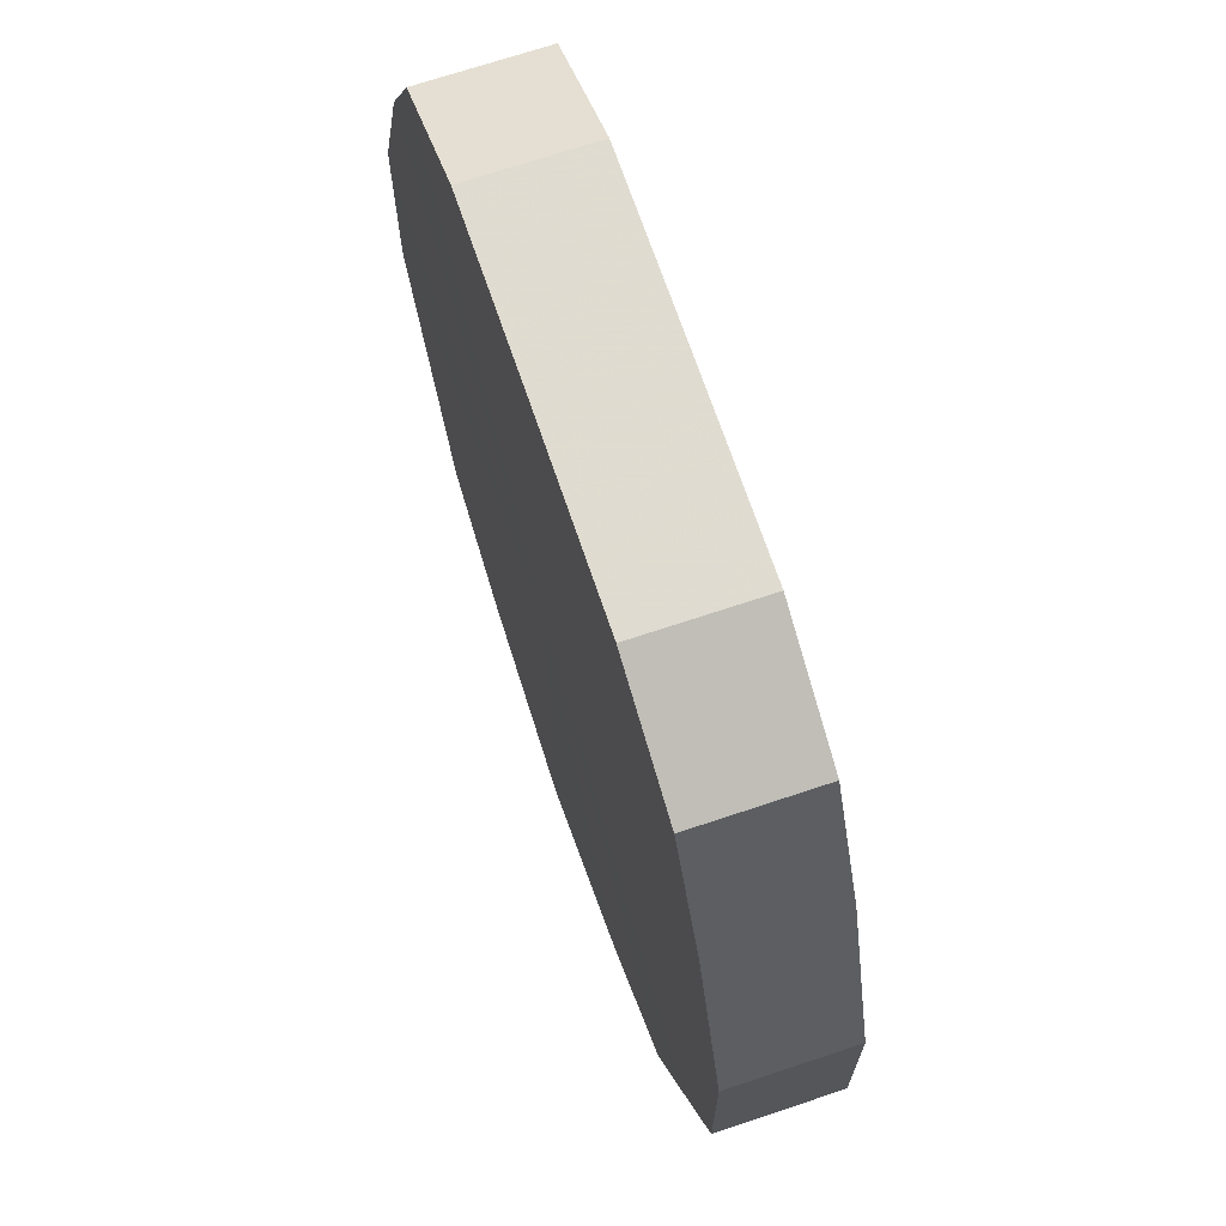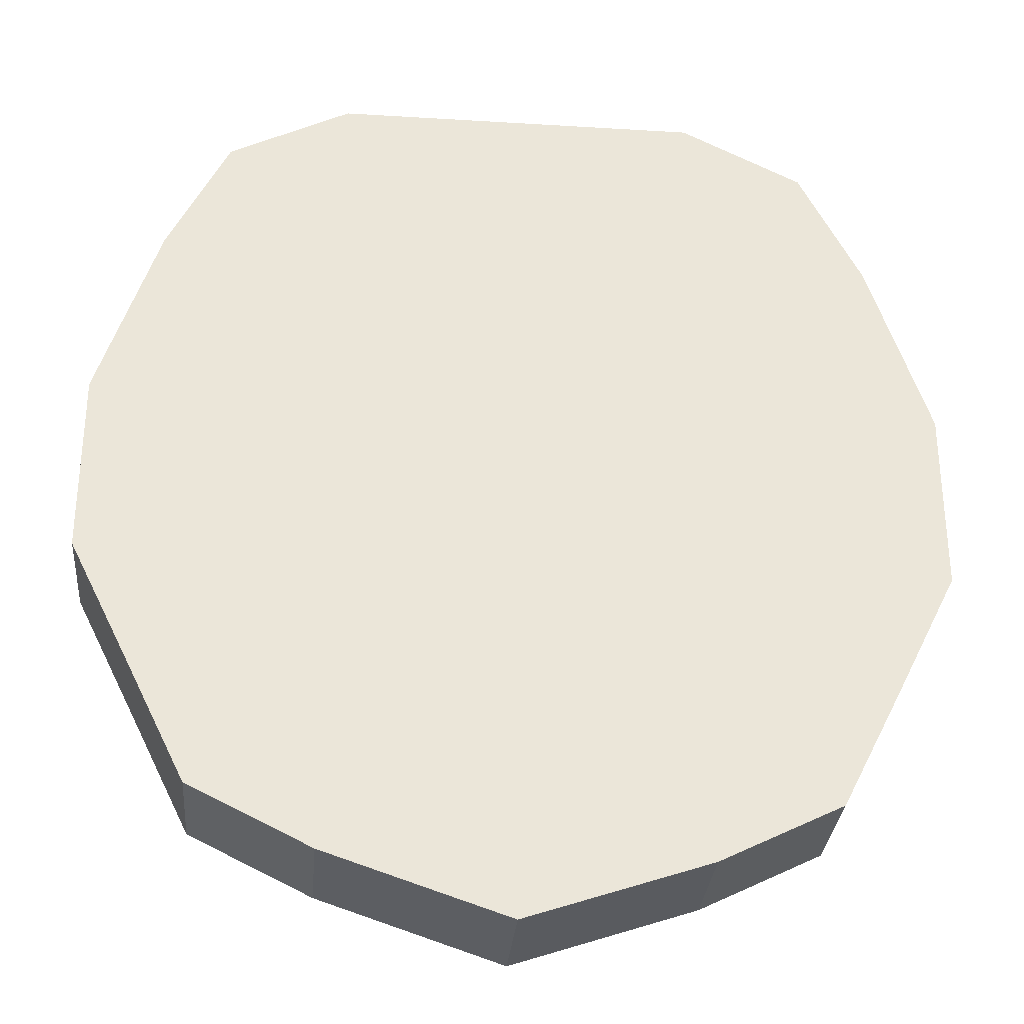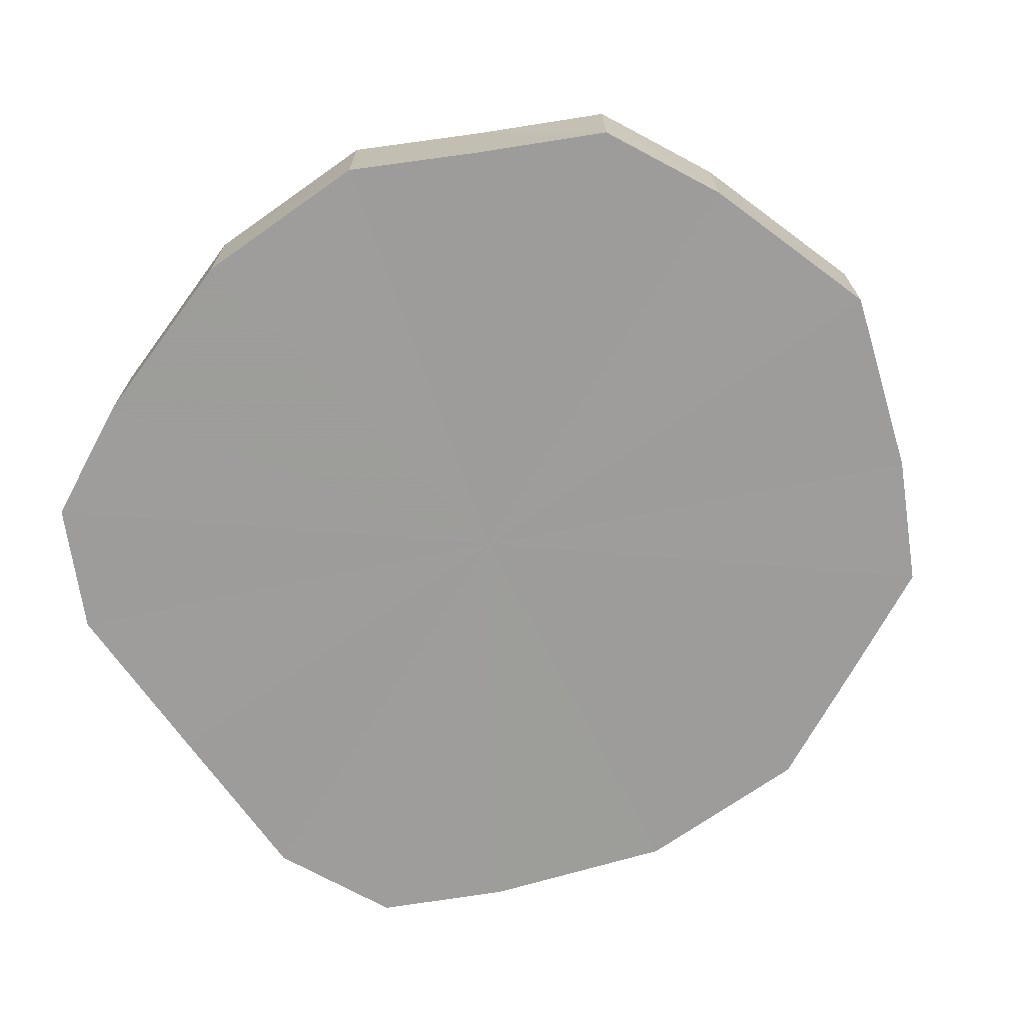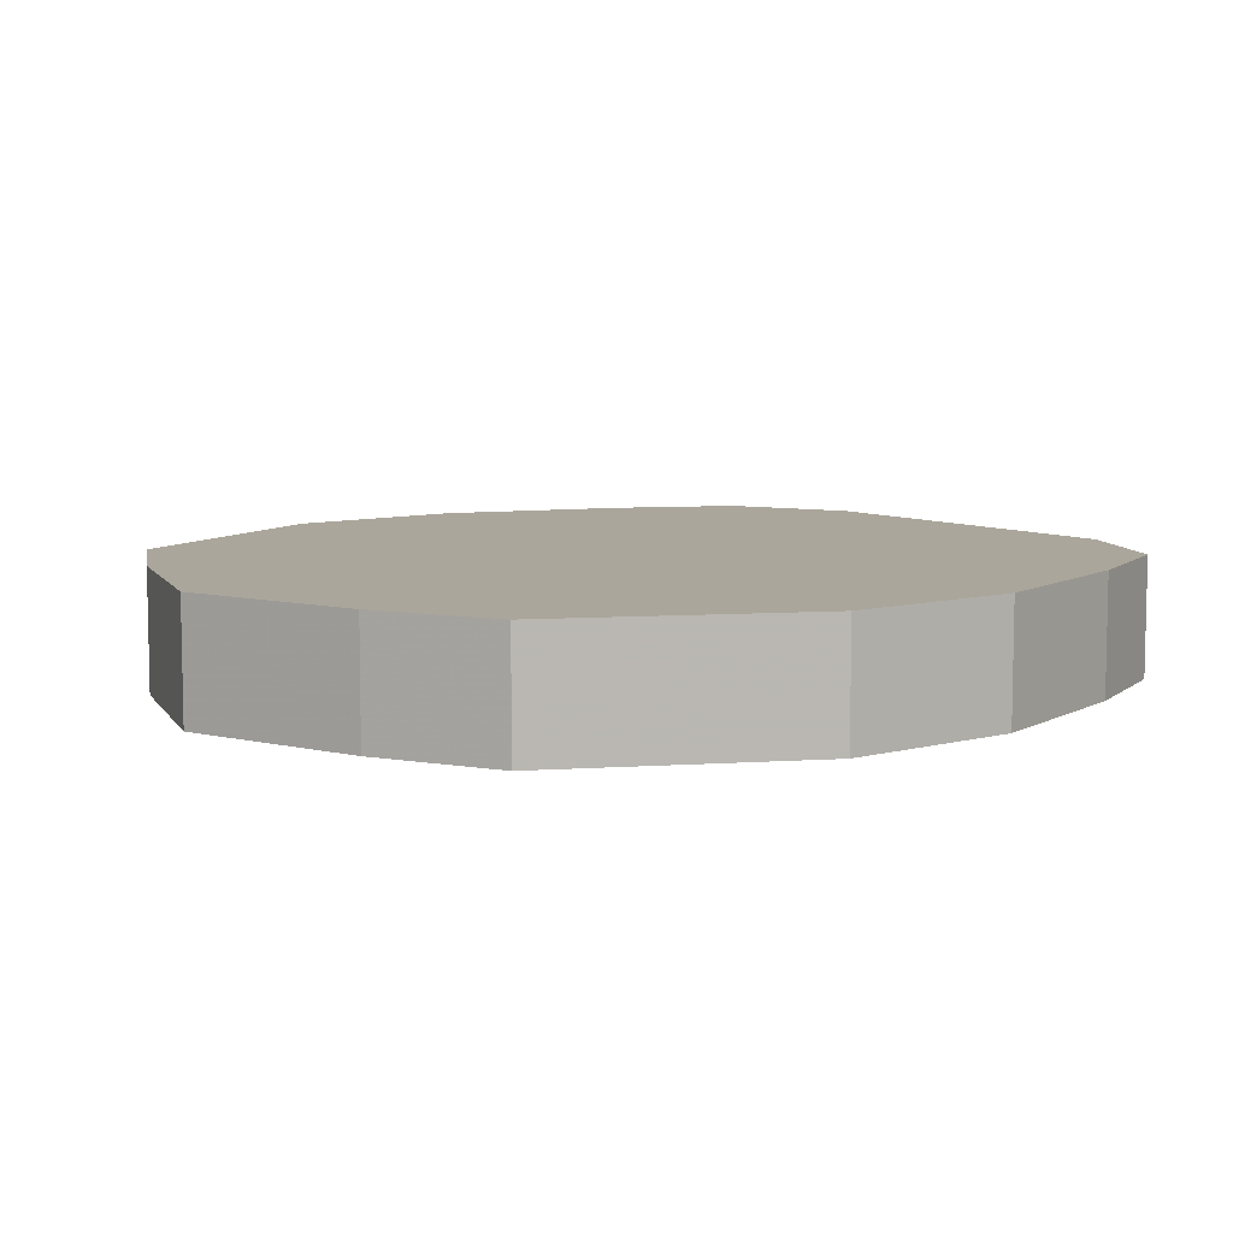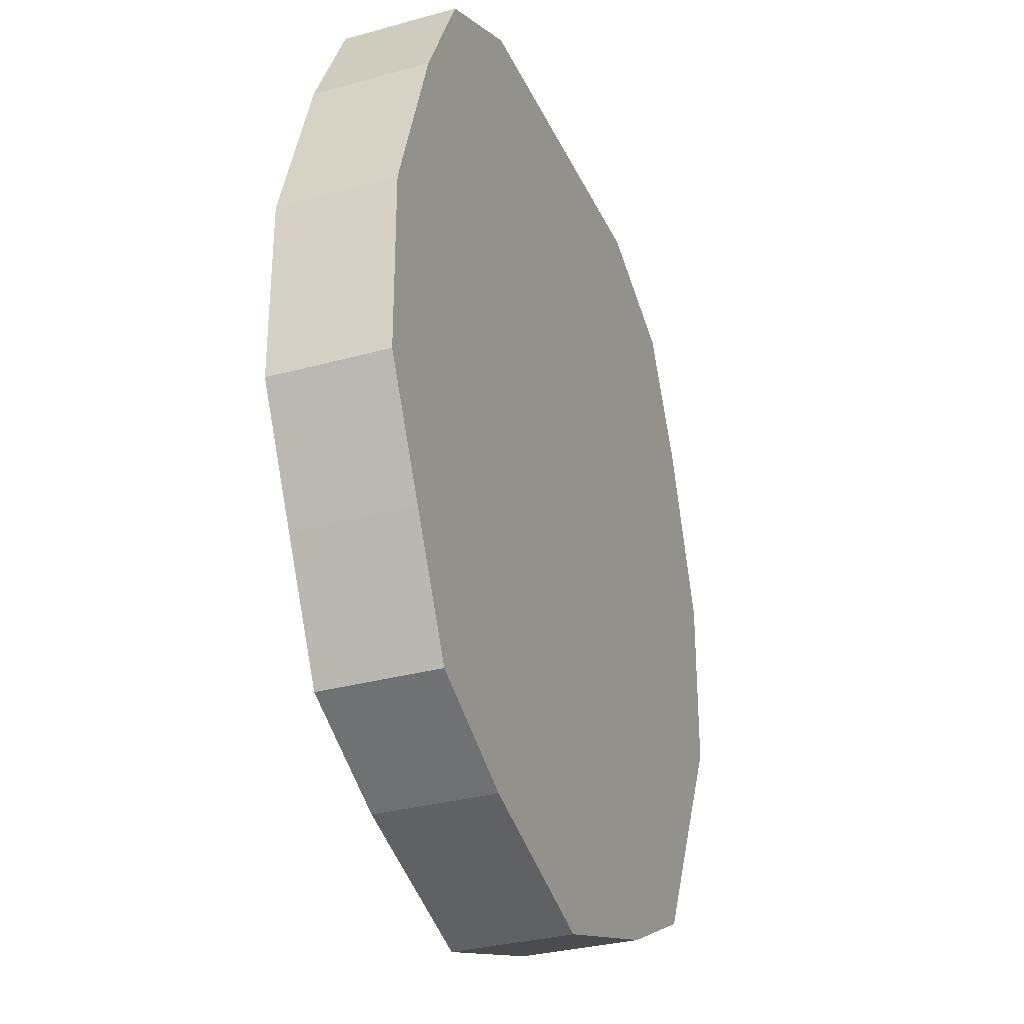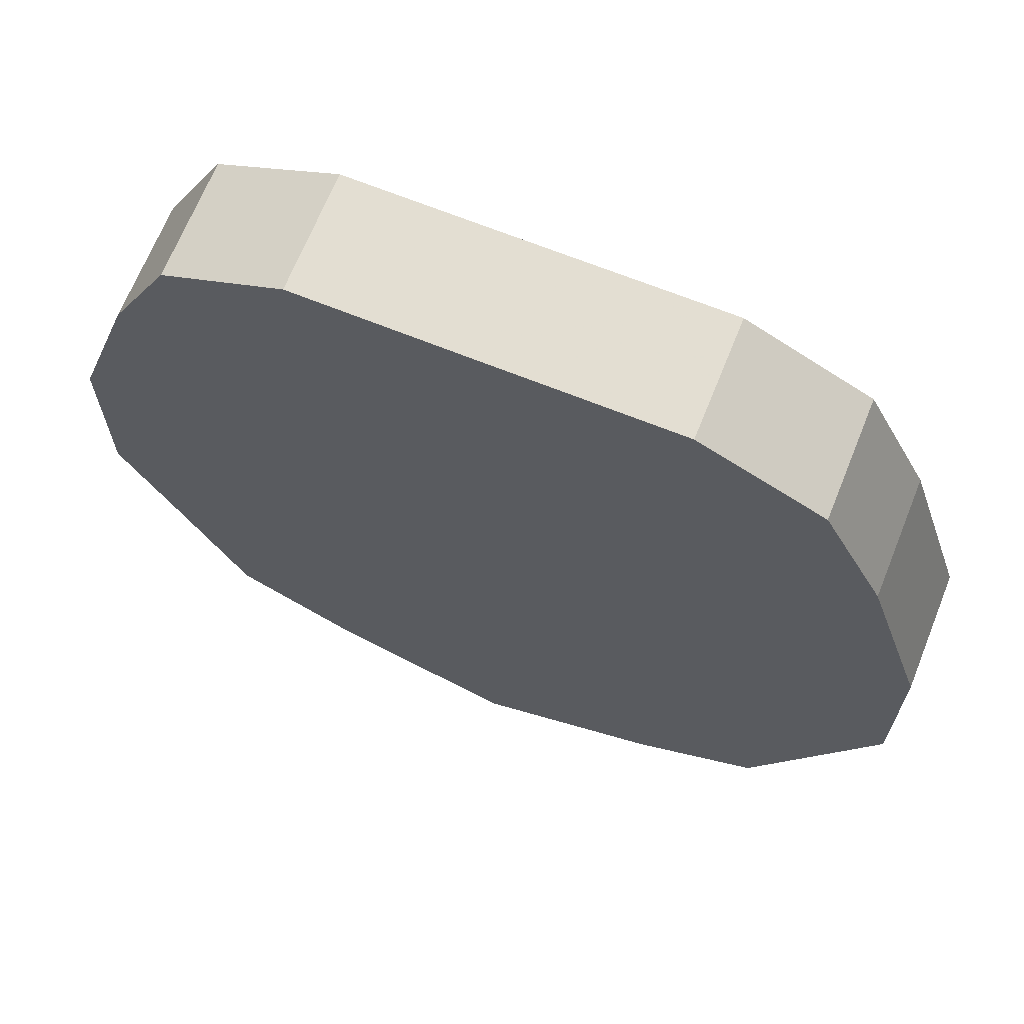
<metadata>
{"format":"obj","ext":"obj","renderer":"f3d","projection":"perspective","resolution":1024,"background":"white","views":[{"elev":69.6,"azim":-108.7,"up":"+Y"},{"elev":-31.0,"azim":175.1,"up":"+Y"},{"elev":-70.3,"azim":-54.9,"up":"+Z"},{"elev":7.9,"azim":52.8,"up":"+Z"},{"elev":-31.3,"azim":111.4,"up":"+Y"},{"elev":67.7,"azim":22.0,"up":"+Y"}]}
</metadata>
<code>
o 10592
v 2229 1889 12.8
v 2229 1889 12.8
v 2229 1889 12.82
v 2229 1889 12.8
v 2229 1889 12.82
v 2229 1889 12.8
v 2229 1889 12.82
v 2229 1889 12.8
v 2229 1889 12.82
v 2229 1889 12.8
v 2229 1889 12.82
v 2229 1889 12.8
v 2229 1889 12.82
v 2229 1889 12.8
v 2229 1889 12.82
v 2229 1889 12.8
v 2229 1889 12.82
v 2229 1889 12.8
v 2229 1889 12.82
v 2229 1889 12.8
v 2229 1889 12.82
v 2229 1889 12.8
v 2229 1889 12.82
v 2229 1889 12.8
v 2229 1889 12.82
v 2229 1889 12.8
v 2229 1889 12.82
v 2229 1889 12.8
v 2229 1889 12.82
v 2229 1889 12.8
v 2229 1889 12.82
v 2229 1889 12.8
v 2229 1889 12.82
v 2229 1889 12.8
v 2229 1889 12.82
v 2229 1889 12.82
v 2229 1889 12.82
v 2229 1889 12.8
v 2229 1889 12.82
v 2229 1889 12.8
v 2229 1889 12.82
v 2229 1889 12.82
v 2229 1889 12.8
v 2229 1889 12.82
v 2229 1889 12.8
v 2229 1889 12.8
v 2229 1889 12.82
v 2229 1889 12.82
v 2229 1889 12.8
v 2229 1889 12.82
v 2229 1889 12.8
v 2229 1889 12.8
v 2229 1889 12.82
v 2229 1889 12.82
v 2229 1889 12.8
v 2229 1889 12.82
v 2229 1889 12.8
v 2229 1889 12.8
v 2229 1889 12.82
v 2229 1889 12.82
v 2229 1889 12.8
v 2229 1889 12.82
v 2229 1889 12.8
v 2229 1889 12.8
v 2229 1889 12.82
v 2229 1889 12.82
v 2229 1889 12.8
v 2229 1889 12.82
v 2229 1889 12.8
v 2229 1889 12.8
v 2229 1889 12.82
v 2229 1889 12.8
v 2229 1889 12.8
v 2229 1889 12.8
v 2229 1889 12.8
v 2229 1889 12.8
v 2229 1889 12.8
v 2229 1889 12.8
v 2229 1889 12.8
v 2229 1889 12.8
v 2229 1889 12.8
v 2229 1889 12.8
v 2229 1889 12.8
v 2229 1889 12.8
v 2229 1889 12.8
v 2229 1889 12.8
v 2229 1889 12.8
v 2229 1889 12.8
v 2229 1889 12.8
v 2229 1889 12.8
v 2229 1889 12.8
v 2229 1889 12.82
v 2229 1889 12.82
v 2229 1889 12.82
v 2229 1889 12.82
v 2229 1889 12.82
v 2229 1889 12.82
v 2229 1889 12.82
v 2229 1889 12.82
v 2229 1889 12.82
v 2229 1889 12.82
v 2229 1889 12.82
v 2229 1889 12.82
v 2229 1889 12.82
v 2229 1889 12.82
v 2229 1889 12.82
v 2229 1889 12.82
v 2229 1889 12.82
v 2229 1889 12.82
v 2229 1889 12.82
f 1 2 3
f 2 4 5
f 6 1 7
f 4 8 9
f 10 6 11
f 8 12 13
f 14 10 15
f 12 16 17
f 18 14 19
f 16 20 21
f 22 18 23
f 20 24 25
f 26 22 27
f 24 28 29
f 30 26 31
f 28 32 33
f 34 30 35
f 32 34 36
f 37 38 39
f 39 40 41
f 42 43 37
f 44 45 42
f 41 46 47
f 48 49 44
f 50 51 48
f 47 52 53
f 54 55 50
f 56 57 54
f 53 58 59
f 60 61 56
f 62 63 60
f 59 64 65
f 66 67 62
f 68 69 66
f 65 70 71
f 71 72 68
f 73 74 75
f 73 76 74
f 73 75 77
f 73 78 76
f 73 77 79
f 73 80 78
f 73 79 81
f 73 82 80
f 73 81 83
f 73 84 82
f 73 83 85
f 73 86 84
f 73 85 87
f 73 88 86
f 73 87 89
f 73 90 88
f 73 89 91
f 73 91 90
f 92 93 94
f 92 95 93
f 92 94 96
f 92 97 95
f 92 96 98
f 92 99 97
f 92 98 100
f 92 101 99
f 92 100 102
f 92 103 101
f 92 102 104
f 92 105 103
f 92 104 106
f 92 107 105
f 92 106 108
f 92 109 107
f 92 108 110
f 92 110 109

</code>
